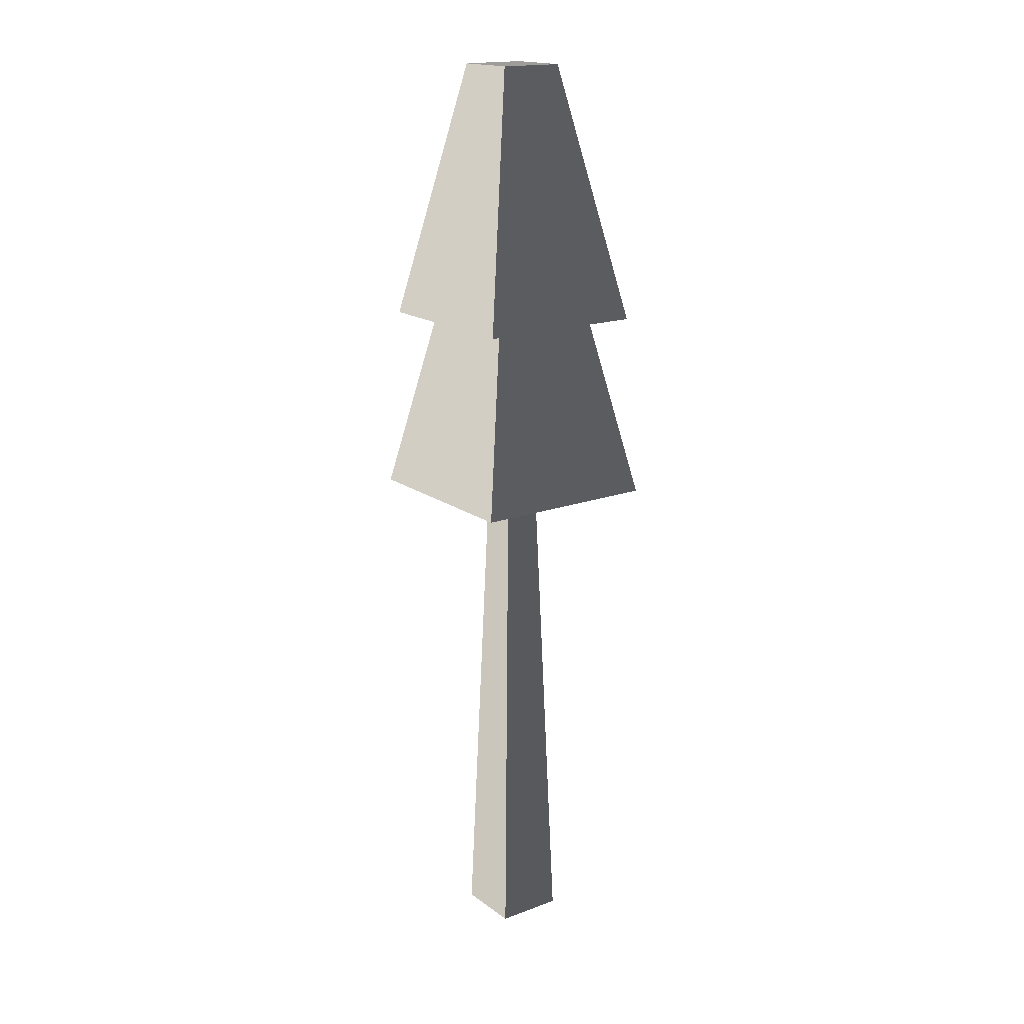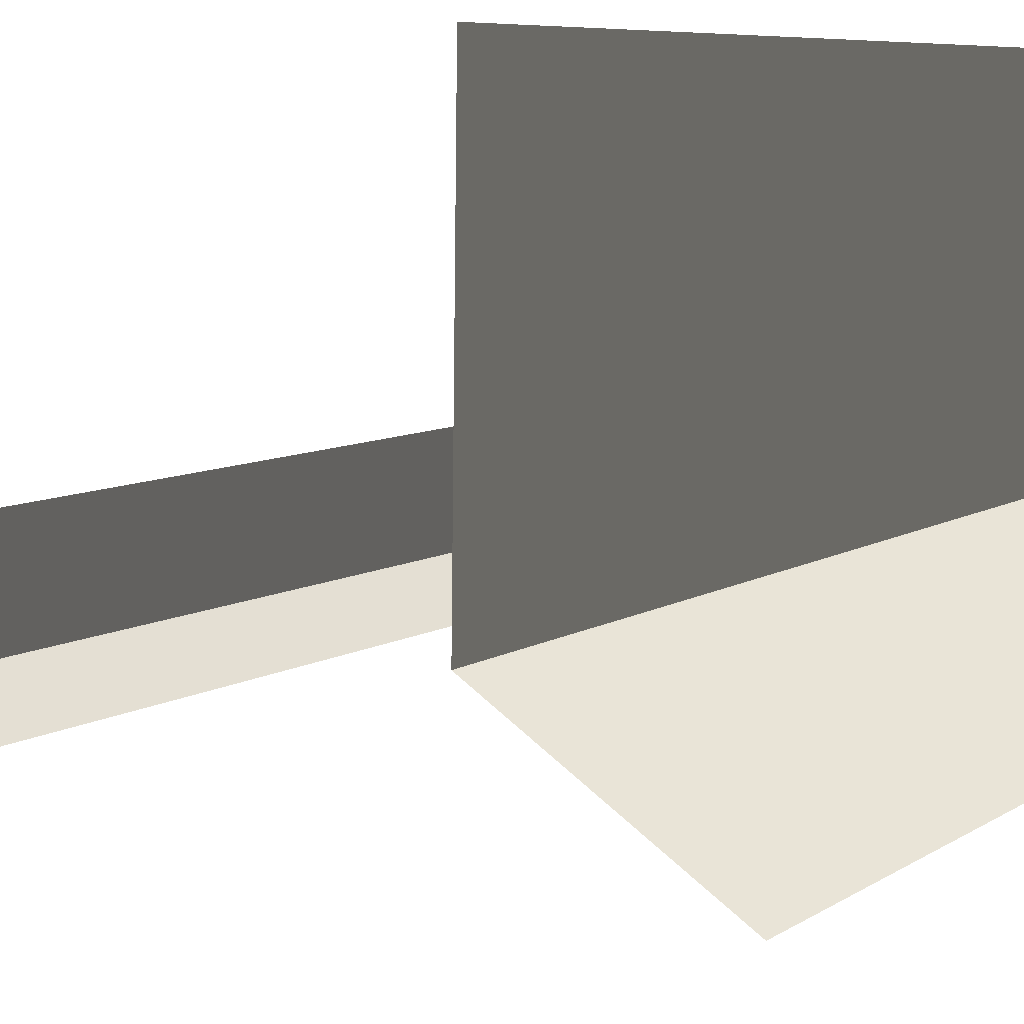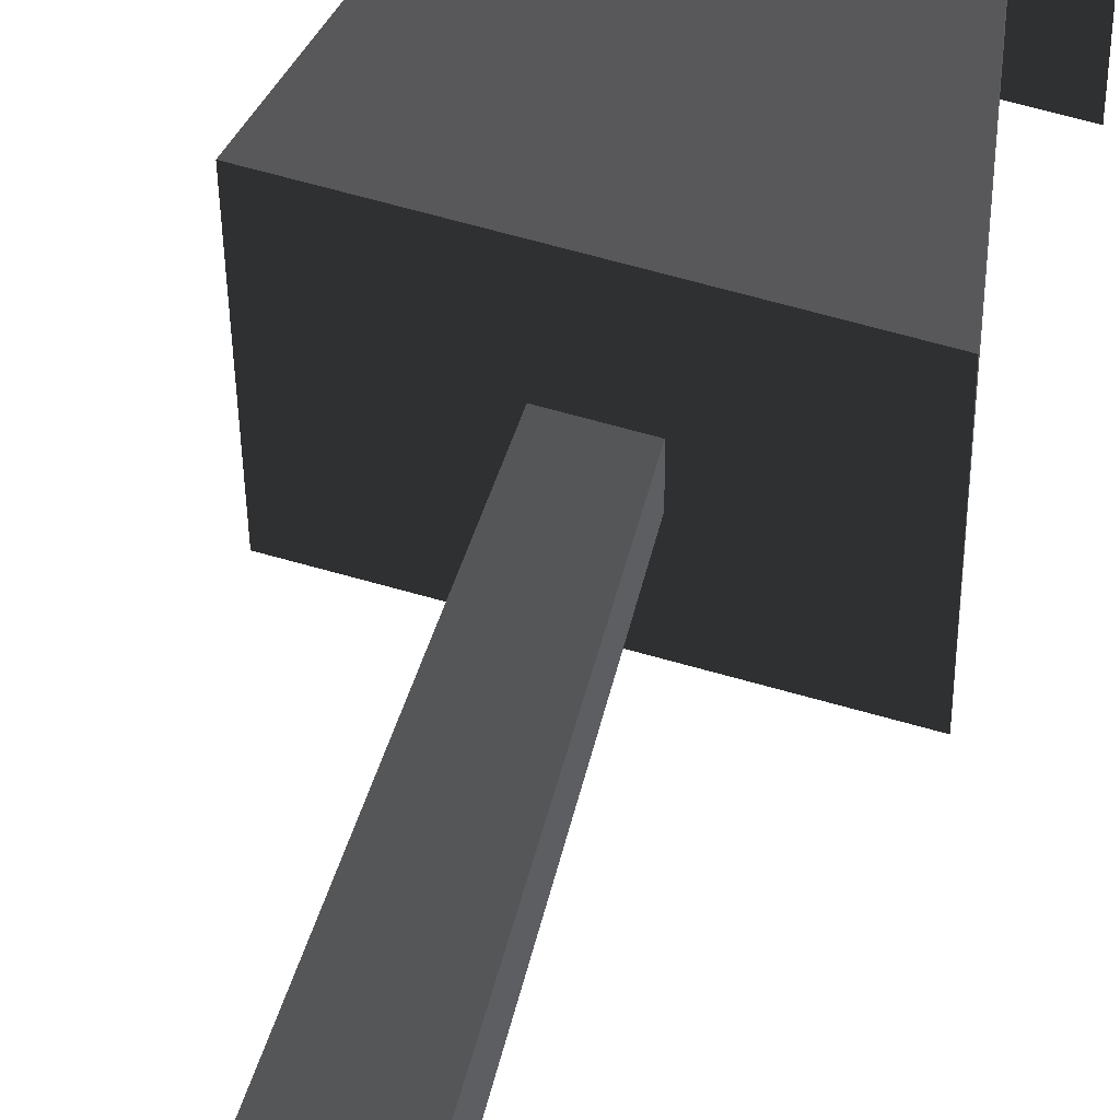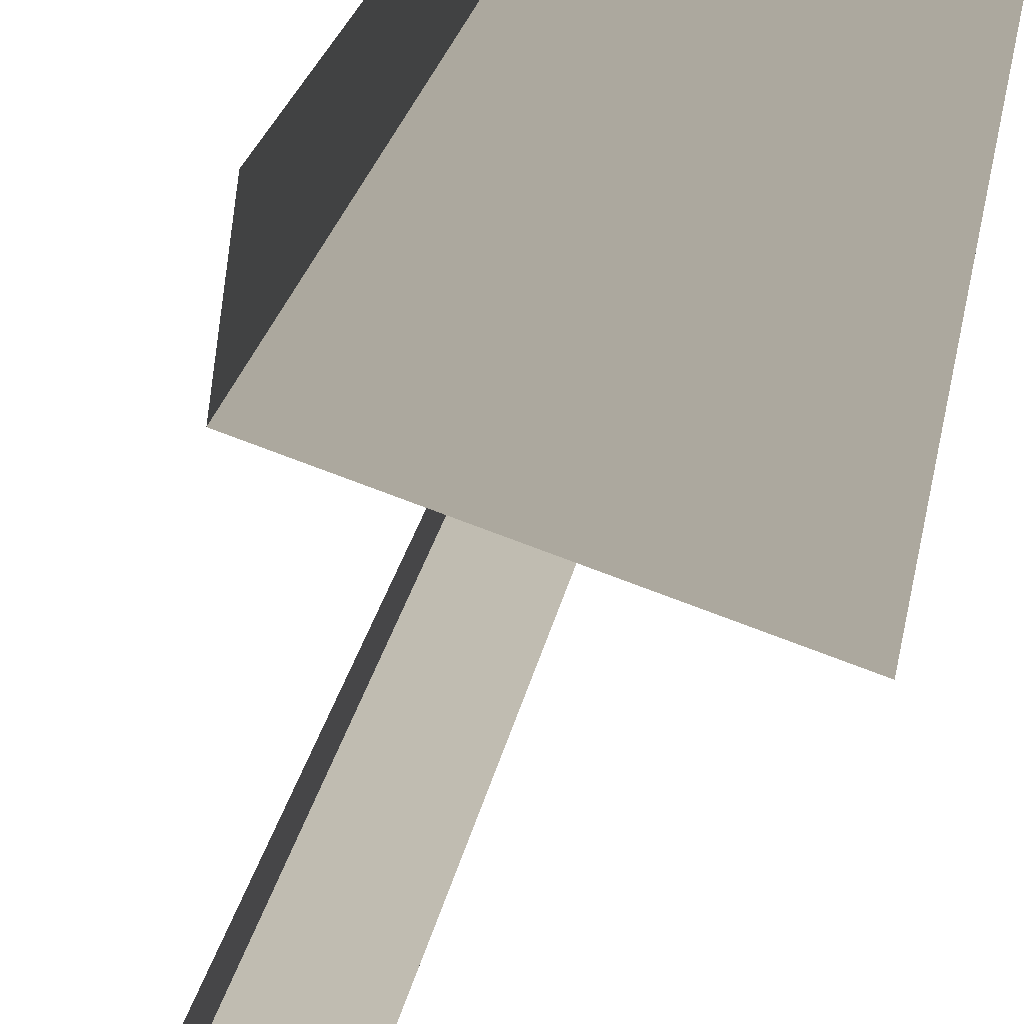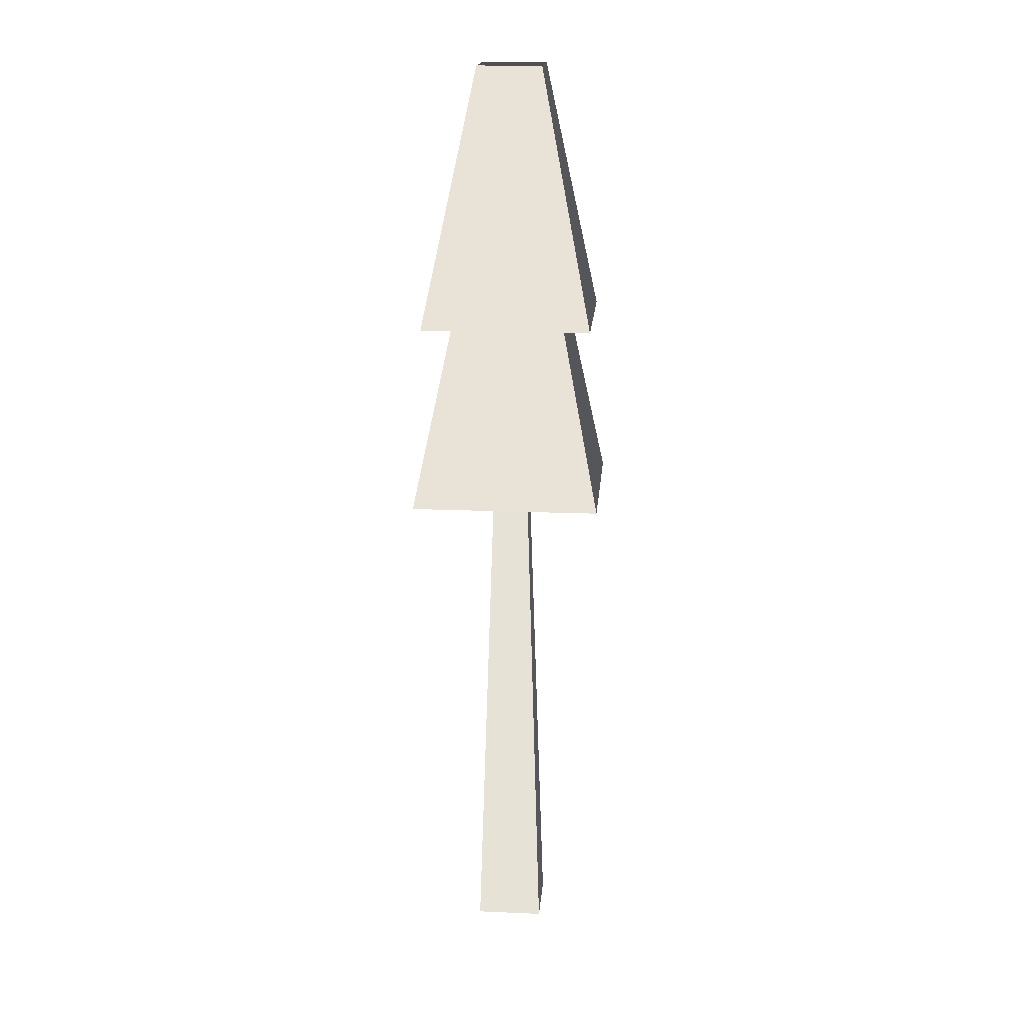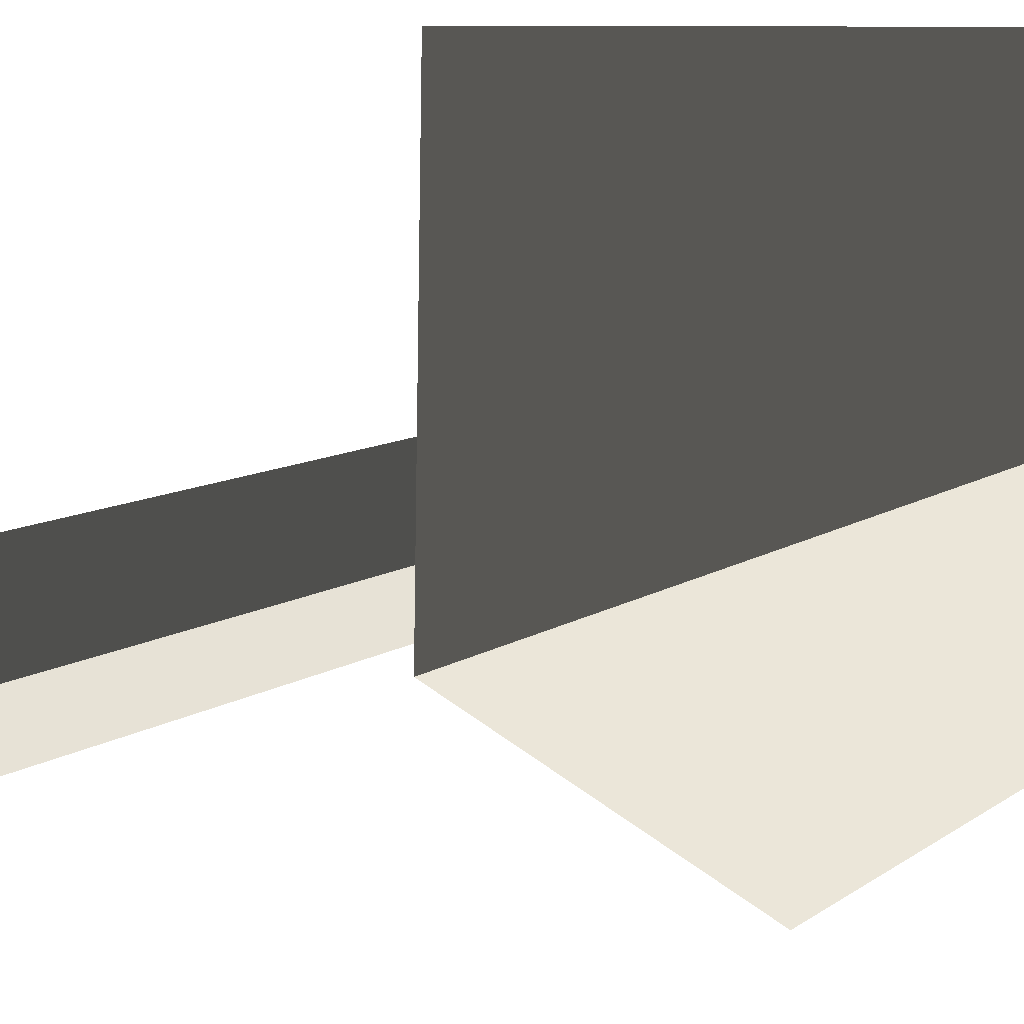
<metadata>
{"format":"obj","ext":"obj","renderer":"f3d","projection":"perspective","resolution":1024,"background":"white","views":[{"elev":17.6,"azim":143.5,"up":"+Z"},{"elev":-26.5,"azim":-63.5,"up":"+Y"},{"elev":60.6,"azim":-163.0,"up":"+Y"},{"elev":-66.8,"azim":-21.6,"up":"+Y"},{"elev":17.6,"azim":94.3,"up":"+Z"},{"elev":-26.1,"azim":-58.0,"up":"+Y"}]}
</metadata>
<code>
v -0.3937 0.401 0.6232
v 0.401 0.3937 0.6232
v 0.1536 0.1508 1.815
v -0.1508 0.1536 1.815
v 0.401 0.3937 0.6232
v 0.3937 -0.401 0.6232
v 0.1508 -0.1536 1.815
v 0.1536 0.1508 1.815
v 0.3937 -0.401 0.6232
v -0.401 -0.3937 0.6232
v -0.1536 -0.1508 1.815
v 0.1508 -0.1536 1.815
v -0.401 -0.3937 0.6232
v -0.3937 0.401 0.6232
v -0.1508 0.1536 1.815
v -0.1536 -0.1508 1.815
v 0.1508 -0.1536 1.815
v -0.1536 -0.1508 1.815
v -0.1508 0.1536 1.815
v 0.1536 0.1508 1.815
v -0.4375 0.4456 -0.2402
v 0.4456 0.4375 -0.2402
v 0.2664 0.2615 0.6232
v -0.2616 0.2664 0.6232
v 0.4456 0.4375 -0.2402
v 0.4375 -0.4456 -0.2402
v 0.2615 -0.2664 0.6232
v 0.2664 0.2615 0.6232
v 0.4375 -0.4456 -0.2402
v -0.4456 -0.4375 -0.2402
v -0.2664 -0.2615 0.6232
v 0.2615 -0.2664 0.6232
v -0.4456 -0.4375 -0.2402
v -0.4375 0.4456 -0.2402
v -0.2616 0.2664 0.6232
v -0.2664 -0.2615 0.6232
v -0.1562 0.1591 -2.582
v 0.1591 0.1562 -2.582
v 0.08352 0.08201 -0.2402
v -0.08202 0.08353 -0.2402
v 0.1591 0.1562 -2.582
v 0.1562 -0.1591 -2.582
v 0.08201 -0.08353 -0.2402
v 0.08352 0.08201 -0.2402
v 0.1562 -0.1591 -2.582
v -0.1591 -0.1562 -2.582
v -0.08354 -0.08201 -0.2402
v 0.08201 -0.08353 -0.2402
v -0.1591 -0.1562 -2.582
v -0.1562 0.1591 -2.582
v -0.08202 0.08353 -0.2402
v -0.08354 -0.08201 -0.2402
v 0.1591 0.1562 -2.582
v -0.1562 0.1591 -2.582
v -0.1591 -0.1562 -2.582
v 0.1562 -0.1591 -2.582
v 0.4456 0.4375 -0.2402
v -0.4375 0.4456 -0.2402
v -0.4456 -0.4375 -0.2402
v 0.4375 -0.4456 -0.2402
v 0.401 0.3937 0.6232
v -0.3937 0.401 0.6232
v -0.401 -0.3937 0.6232
v 0.3937 -0.401 0.6232
g PineTree1_(1)_773_168
f 1 3 2
f 1 4 3
f 5 7 6
f 5 8 7
f 9 11 10
f 9 12 11
f 13 15 14
f 13 16 15
f 17 19 18
f 17 20 19
f 21 23 22
f 21 24 23
f 25 27 26
f 25 28 27
f 29 31 30
f 29 32 31
f 33 35 34
f 33 36 35
f 37 39 38
f 37 40 39
f 41 43 42
f 41 44 43
f 45 47 46
f 45 48 47
f 49 51 50
f 49 52 51
f 53 55 54
f 53 56 55
f 57 59 58
f 57 60 59
f 61 63 62
f 61 64 63

</code>
